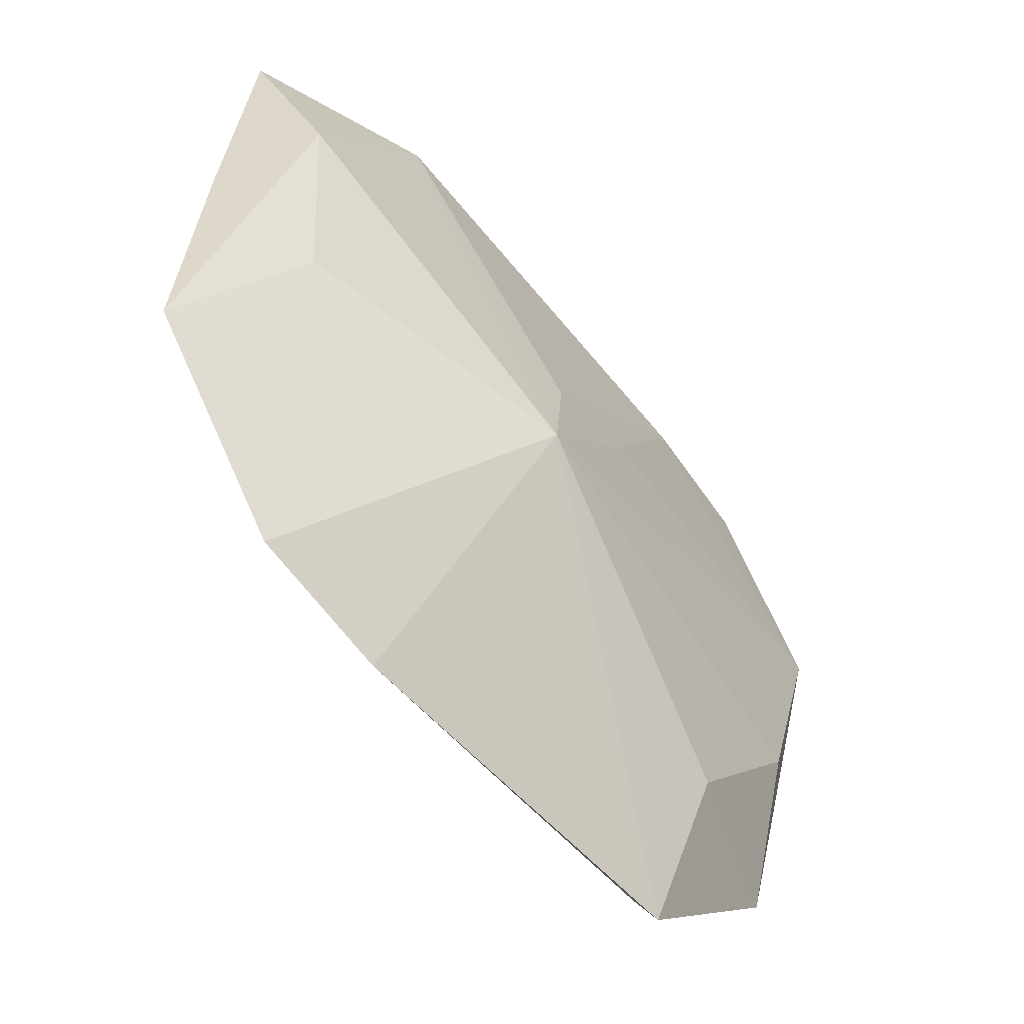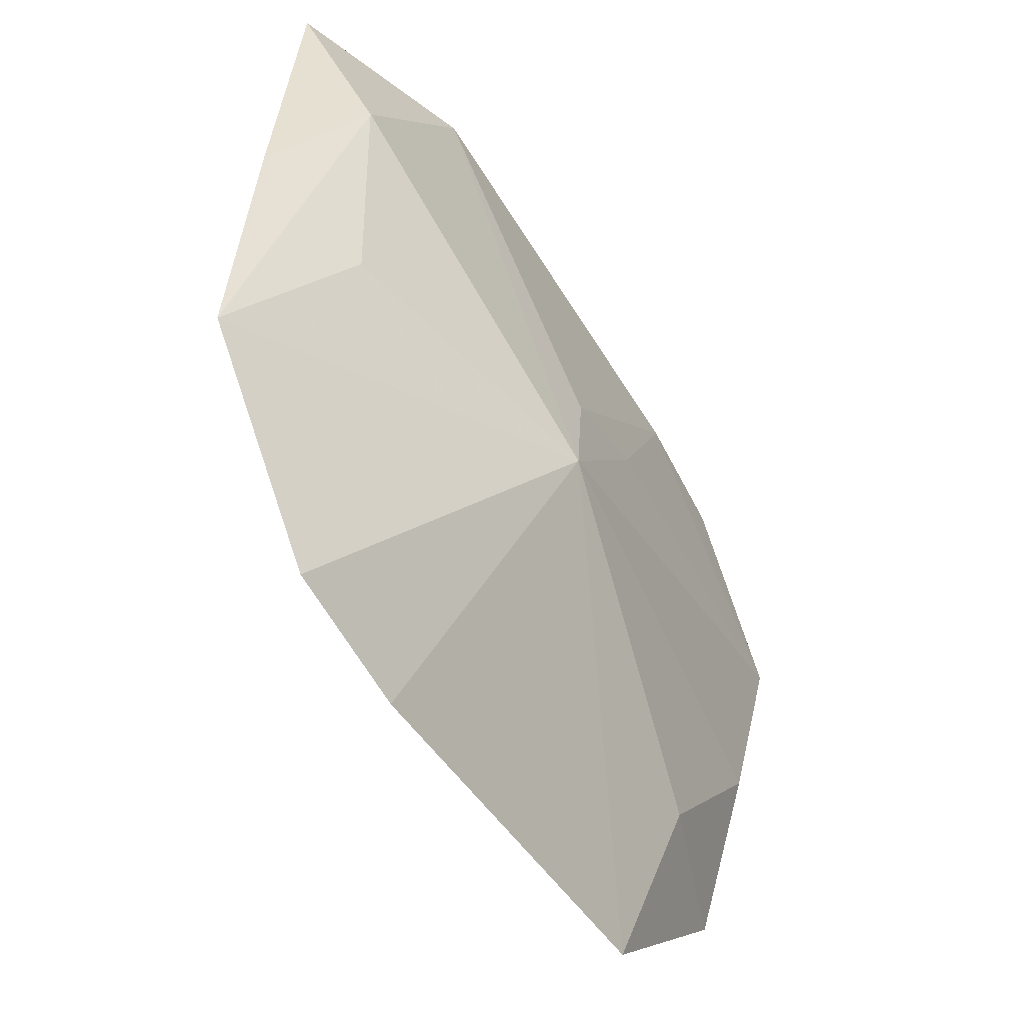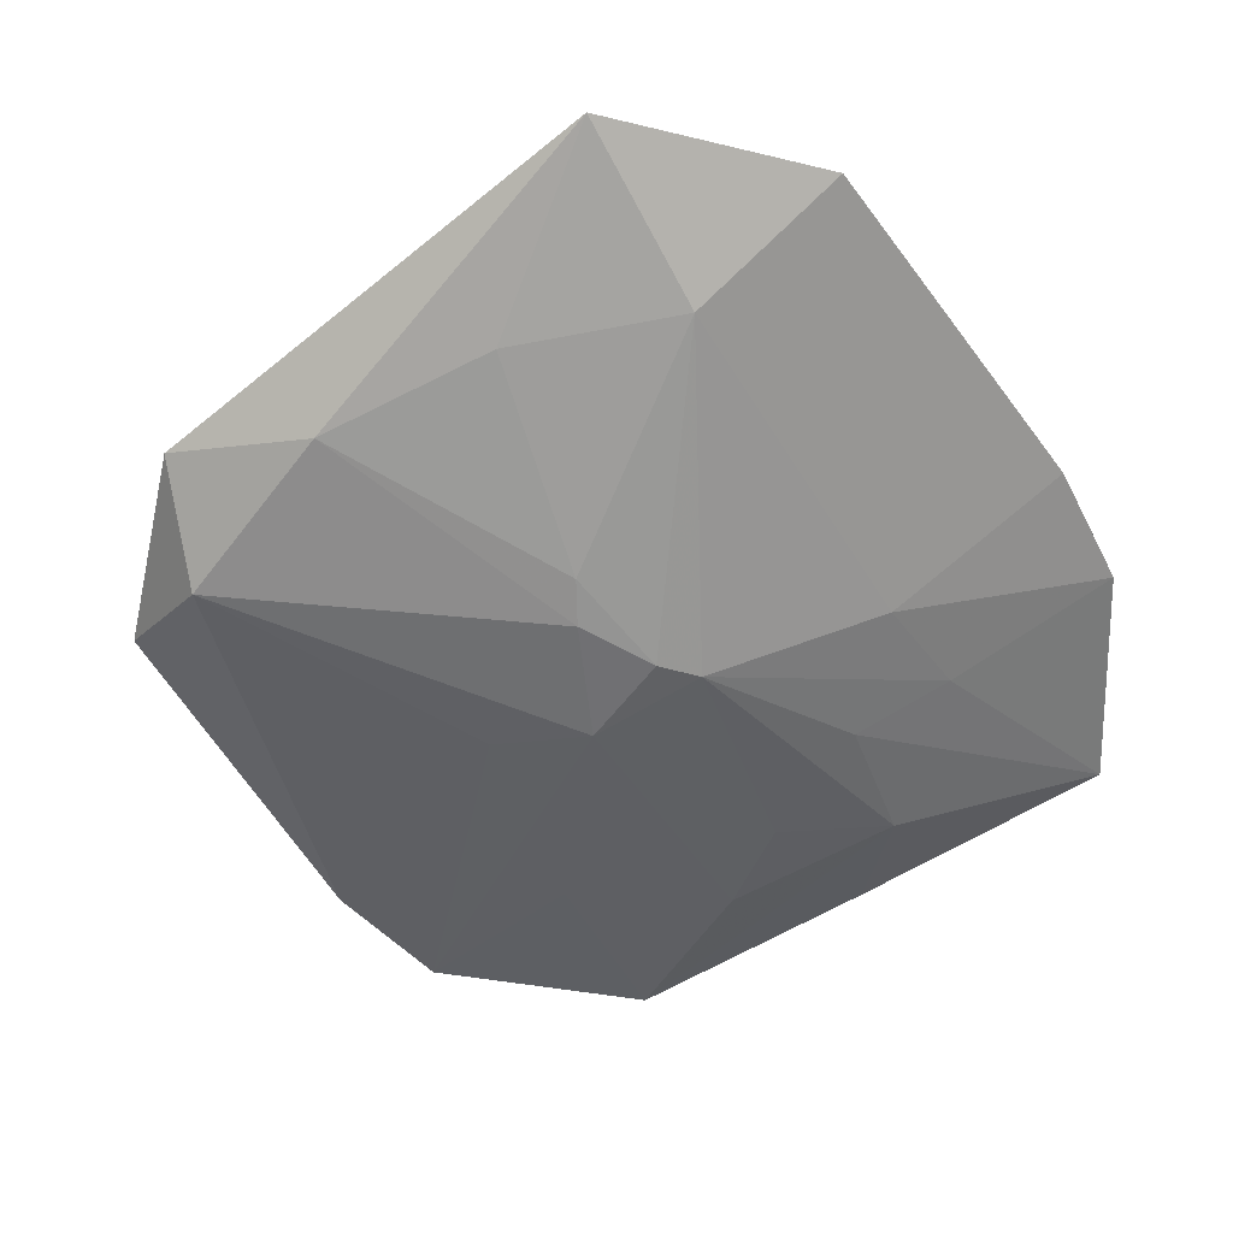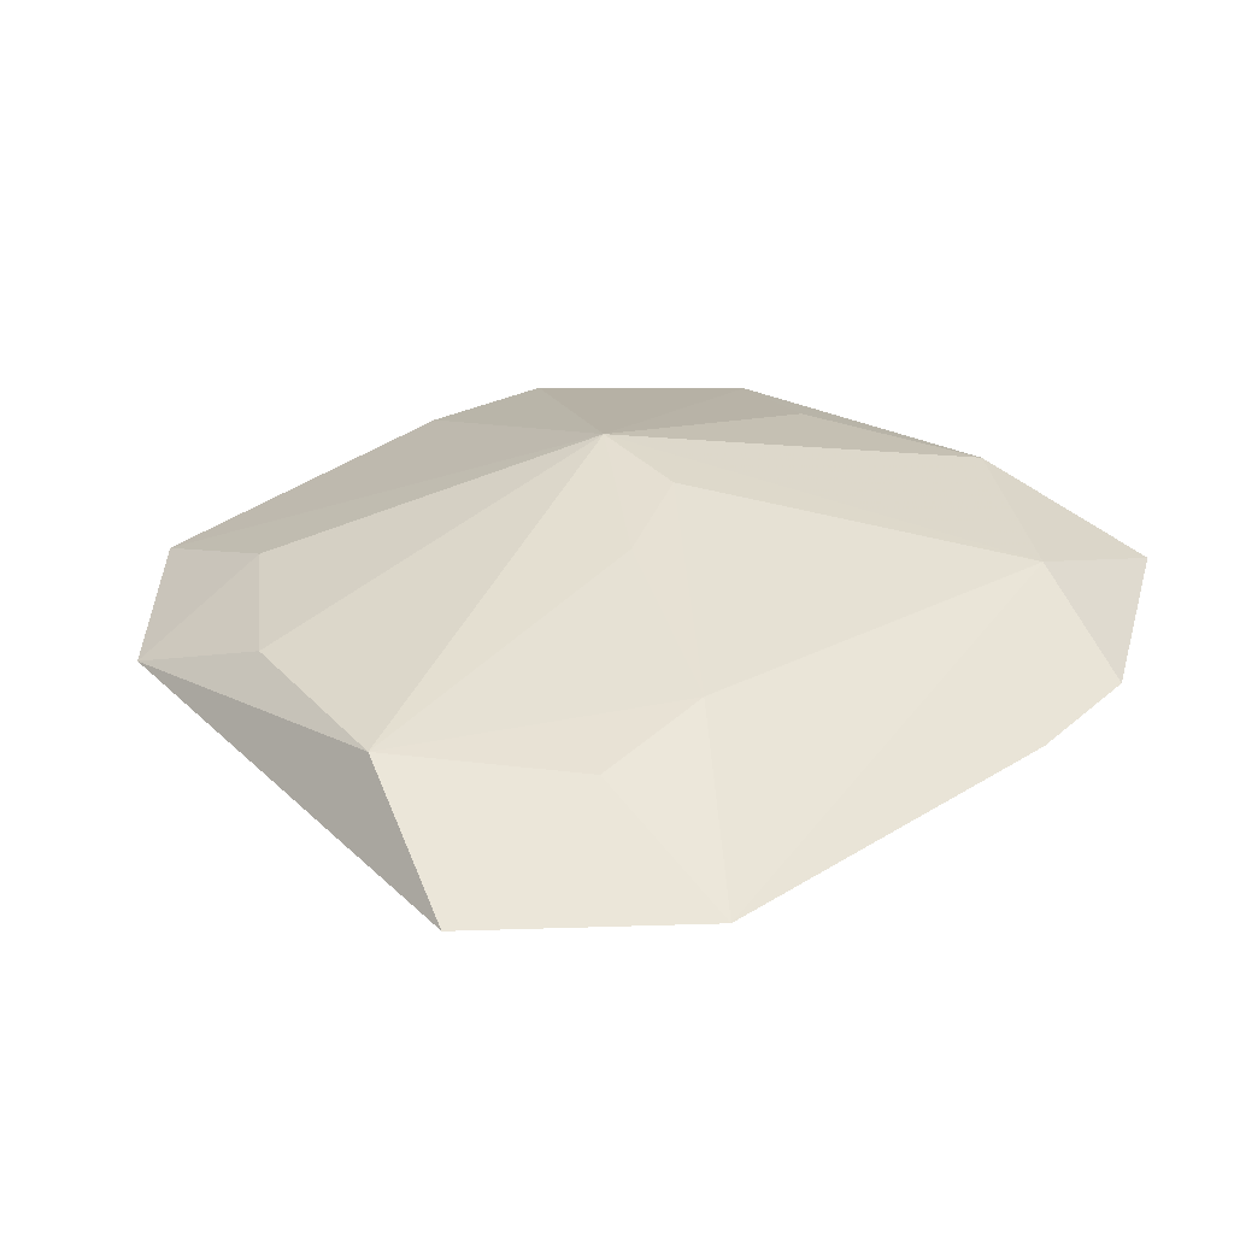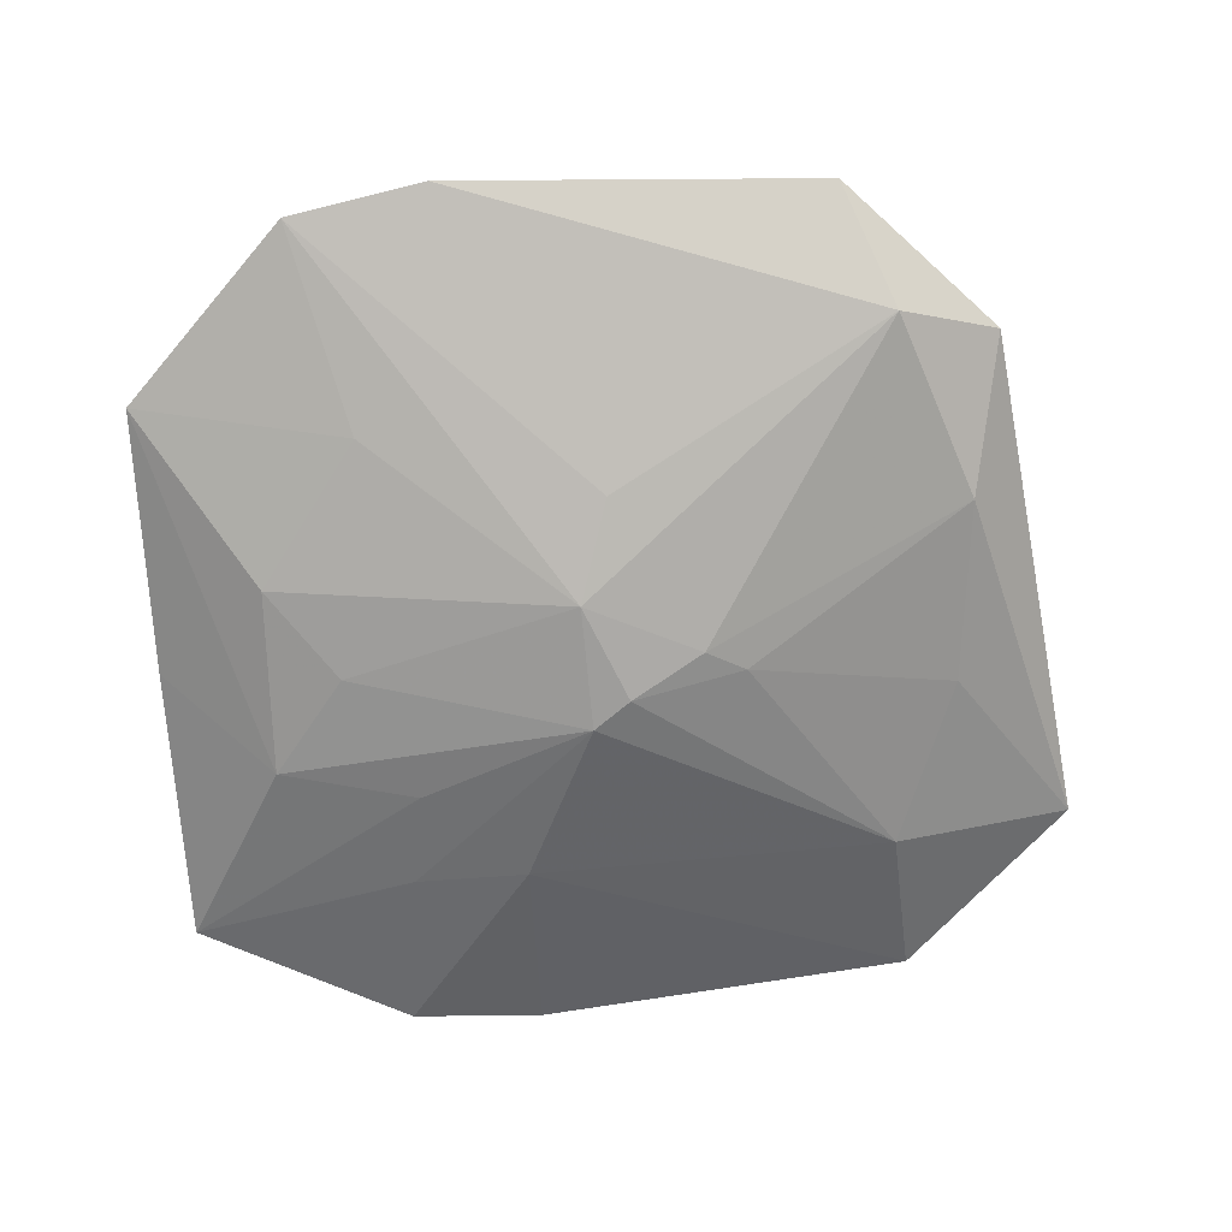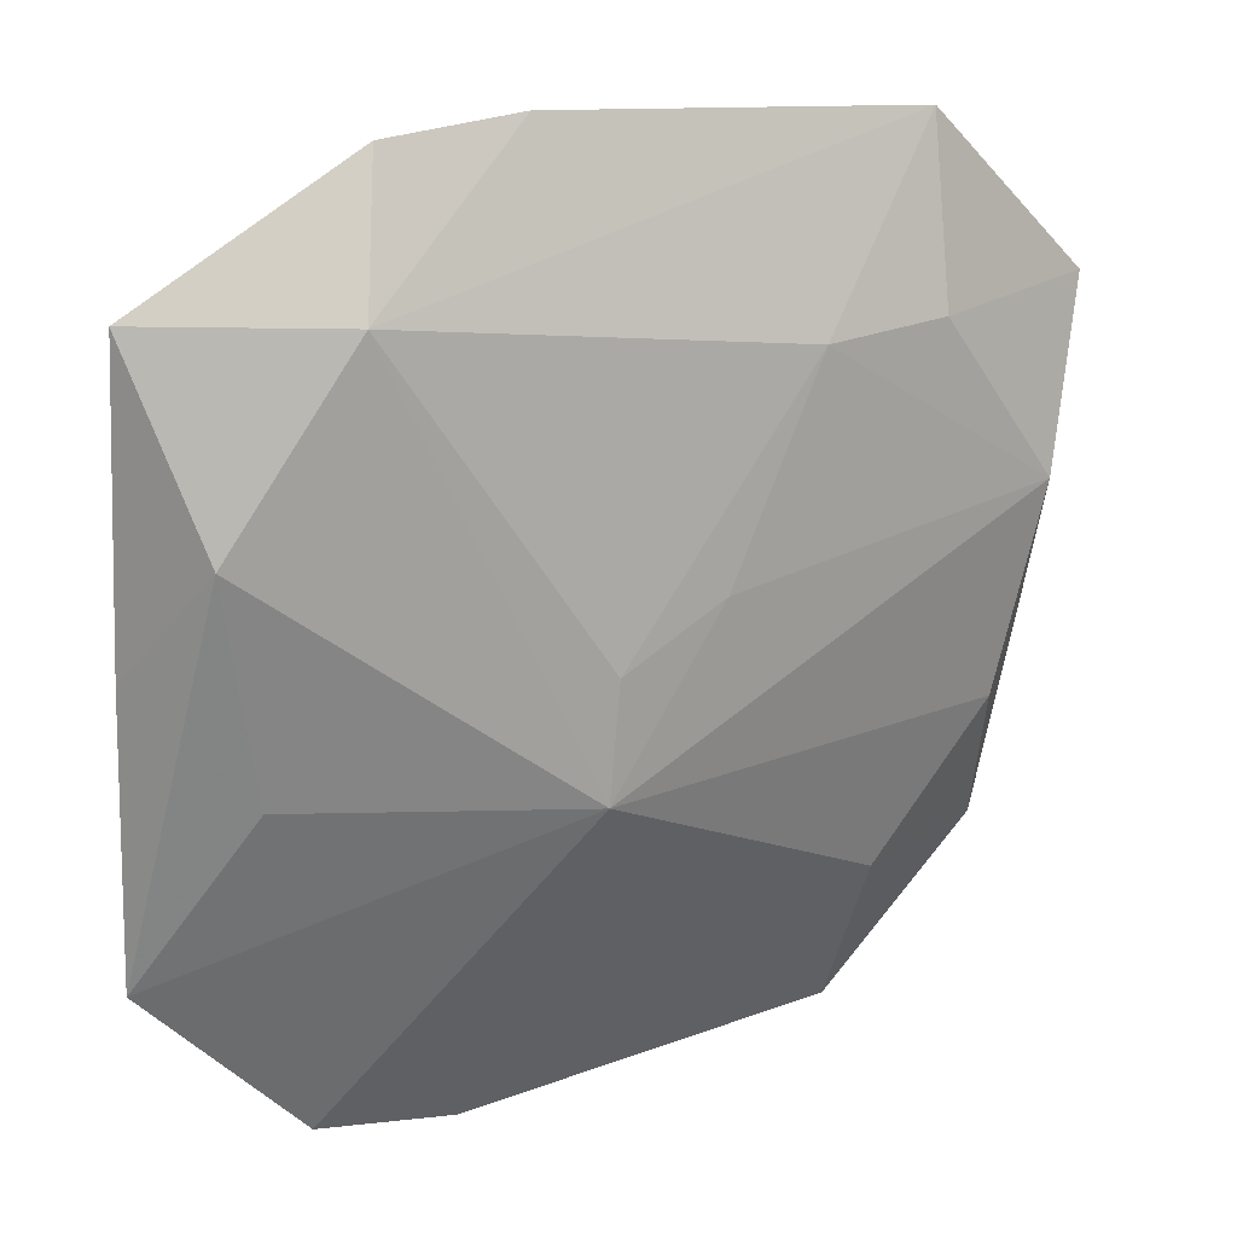
<metadata>
{"format":"obj","ext":"obj","renderer":"f3d","projection":"perspective","resolution":1024,"background":"white","views":[{"elev":-61.4,"azim":-53.6,"up":"+Y"},{"elev":-55.2,"azim":-61.9,"up":"+Y"},{"elev":-50.5,"azim":122.6,"up":"+Z"},{"elev":37.5,"azim":135.6,"up":"+Z"},{"elev":-73.9,"azim":3.9,"up":"+Z"},{"elev":18.1,"azim":-34.5,"up":"+Y"}]}
</metadata>
<code>
v 0.02759 -0.009388 0.00579
v -0.03457 0.001237 -0.002482
v -0.03457 0.02349 -0.000599
v -0.005645 -0.0007675 0.008615
v -0.03421 -0.01986 -0.004242
v -0.01735 -0.01698 -0.006922
v -0.0259 0.008781 -0.005906
v 0.03583 0.01958 0.004077
v -0.007452 0.01874 -0.004593
v -0.001704 -0.004063 -0.01013
v 0.03053 0.006354 0.007745
v 0.01025 0.002174 -0.008104
v 0.01913 -0.03277 -0.001541
v 0.0007407 -0.01186 -0.008739
v -0.02739 -0.007055 0.002055
v 0.02132 0.01918 -0.001579
v -0.02002 0.001153 -0.0075
v -0.001443 0.005651 -0.009663
v -0.01505 0.01118 -0.006618
v 0.02102 0.01873 0.007619
v 0.02271 -0.02349 -0.005762
v -0.02119 0.02277 0.005494
v 0.02653 0.006068 -0.002096
v -0.007727 0.03383 0.002185
v -0.006478 -0.009254 0.008615
v 0.001461 0.003483 -0.009918
v 0.02803 -0.008524 -0.003568
v 0.00717 0.0003219 -0.009154
v -0.0164 0.01905 -0.003887
v 0.01885 -0.02083 0.003939
v -0.02533 -0.005956 -0.006921
v 0.02228 0.03197 0.004161
v 0.002682 0.003097 0.008615
v -0.03078 0.009279 0.003873
v 0.01068 0.01825 0.008075
v -0.01816 0.03285 0.00136
v -0.02138 -0.033 -0.004441
v 0.03085 -0.02059 0.0003229
v -0.01058 -0.03485 -0.00383
f 39 13 25
f 39 21 13
f 25 13 30
f 30 1 25
f 25 15 5
f 4 22 25
f 4 35 22
f 25 1 11
f 3 22 36
f 22 24 36
f 8 16 32
f 22 35 32
f 32 24 22
f 18 16 26
f 23 16 8
f 8 27 23
f 28 27 21
f 21 27 38
f 13 21 38
f 38 27 8
f 38 30 13
f 1 30 38
f 8 11 38
f 38 11 1
f 25 22 34
f 34 15 25
f 34 22 3
f 34 5 15
f 10 18 26
f 26 28 10
f 10 28 21
f 35 4 33
f 33 11 35
f 33 4 25
f 25 11 33
f 20 11 8
f 8 32 20
f 35 11 20
f 20 32 35
f 16 18 9
f 9 32 16
f 24 32 9
f 9 36 24
f 12 23 27
f 27 28 12
f 16 23 12
f 26 16 12
f 12 28 26
f 2 34 3
f 5 34 2
f 3 7 2
f 2 7 5
f 21 39 37
f 37 39 25
f 25 5 37
f 29 9 18
f 3 36 29
f 36 9 29
f 19 7 3
f 18 7 19
f 3 29 19
f 19 29 18
f 18 10 17
f 17 7 18
f 6 37 5
f 10 37 6
f 14 10 21
f 21 37 14
f 14 37 10
f 31 17 10
f 31 6 5
f 10 6 31
f 5 7 31
f 7 17 31

</code>
